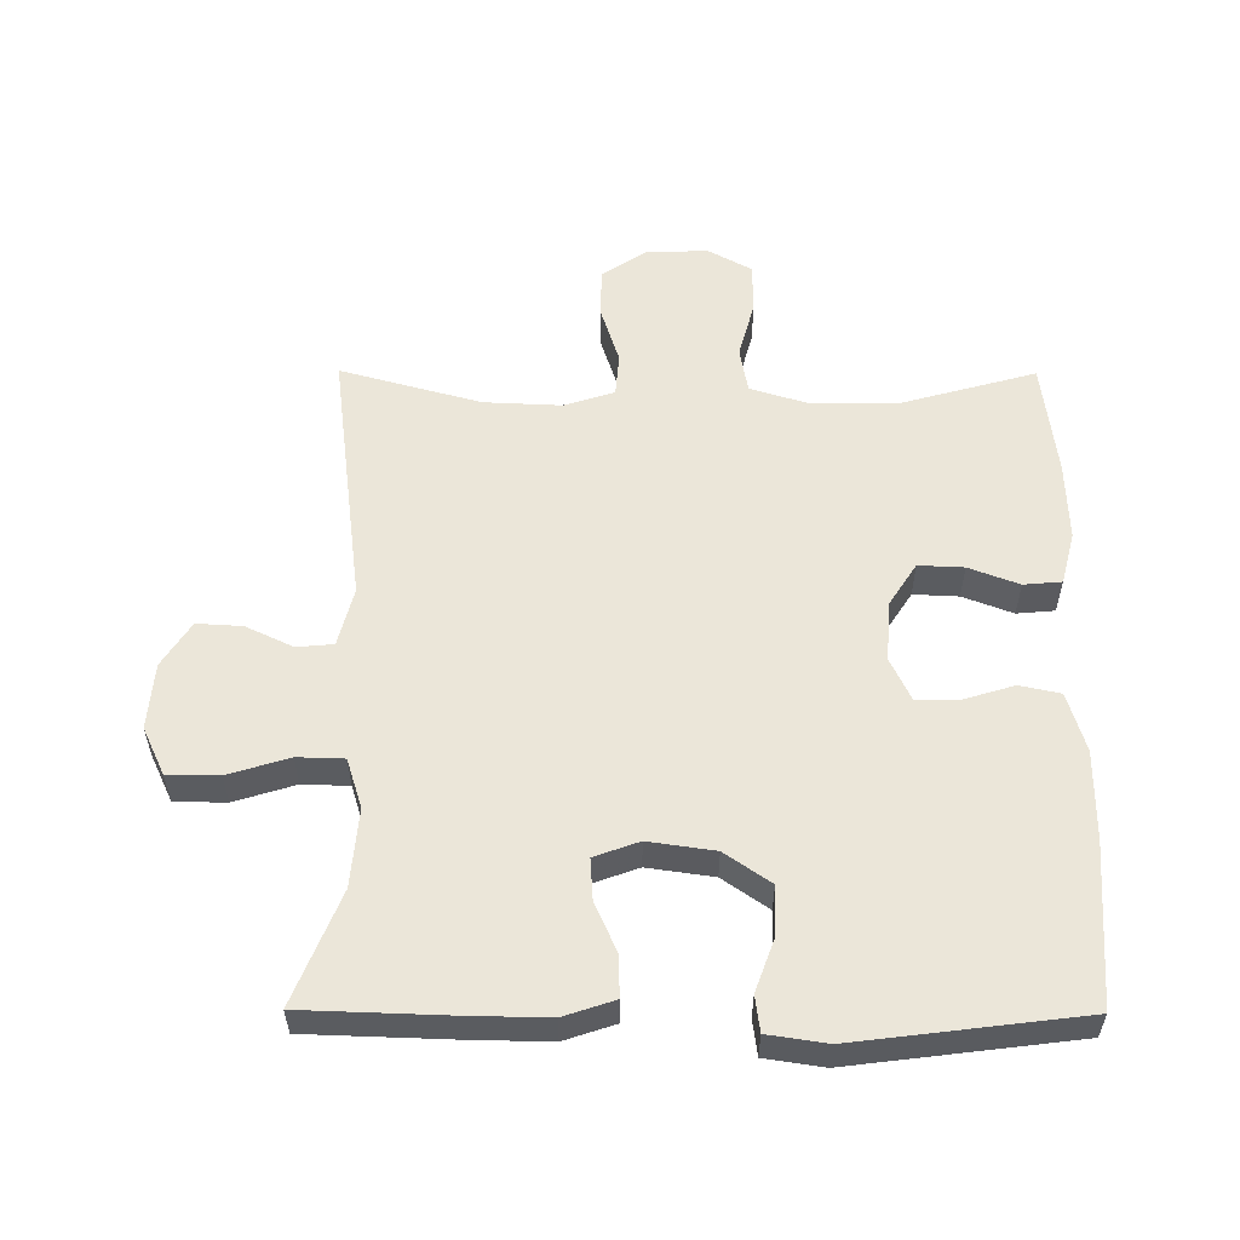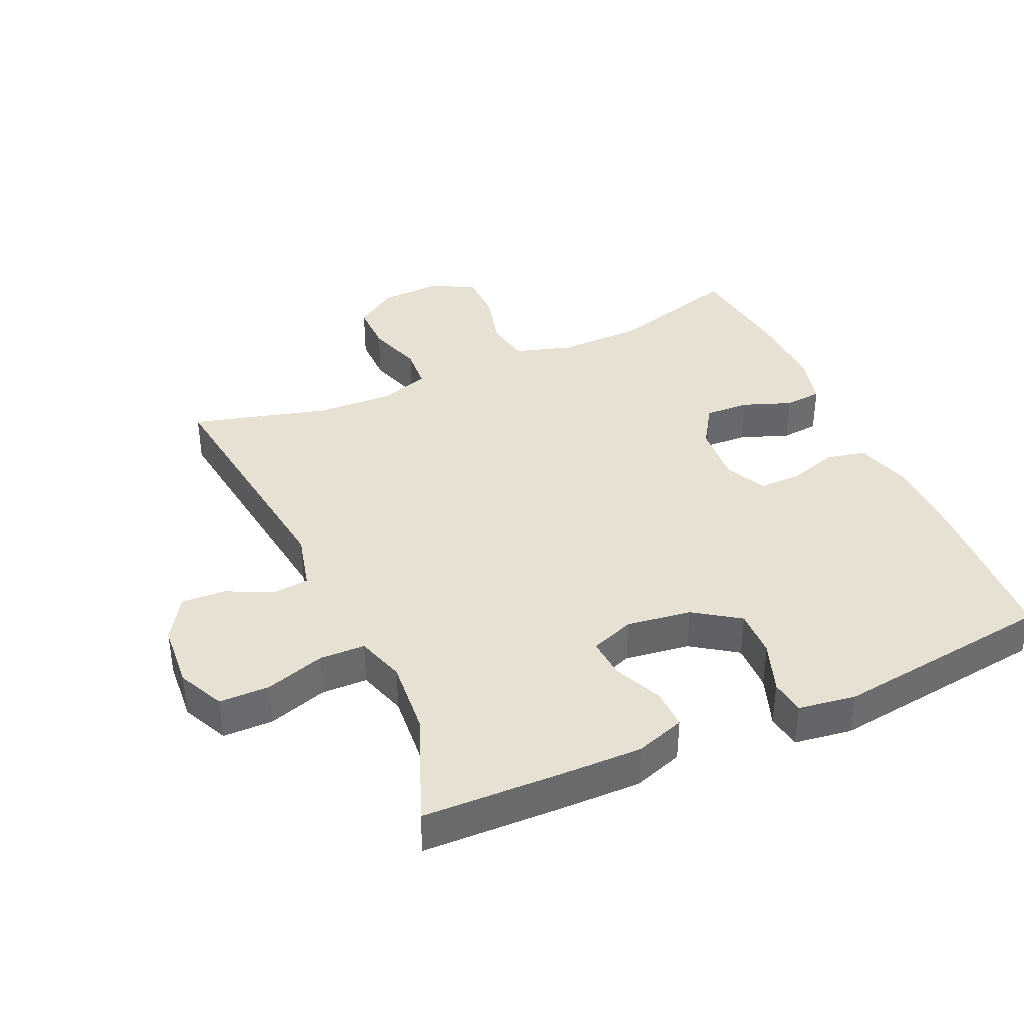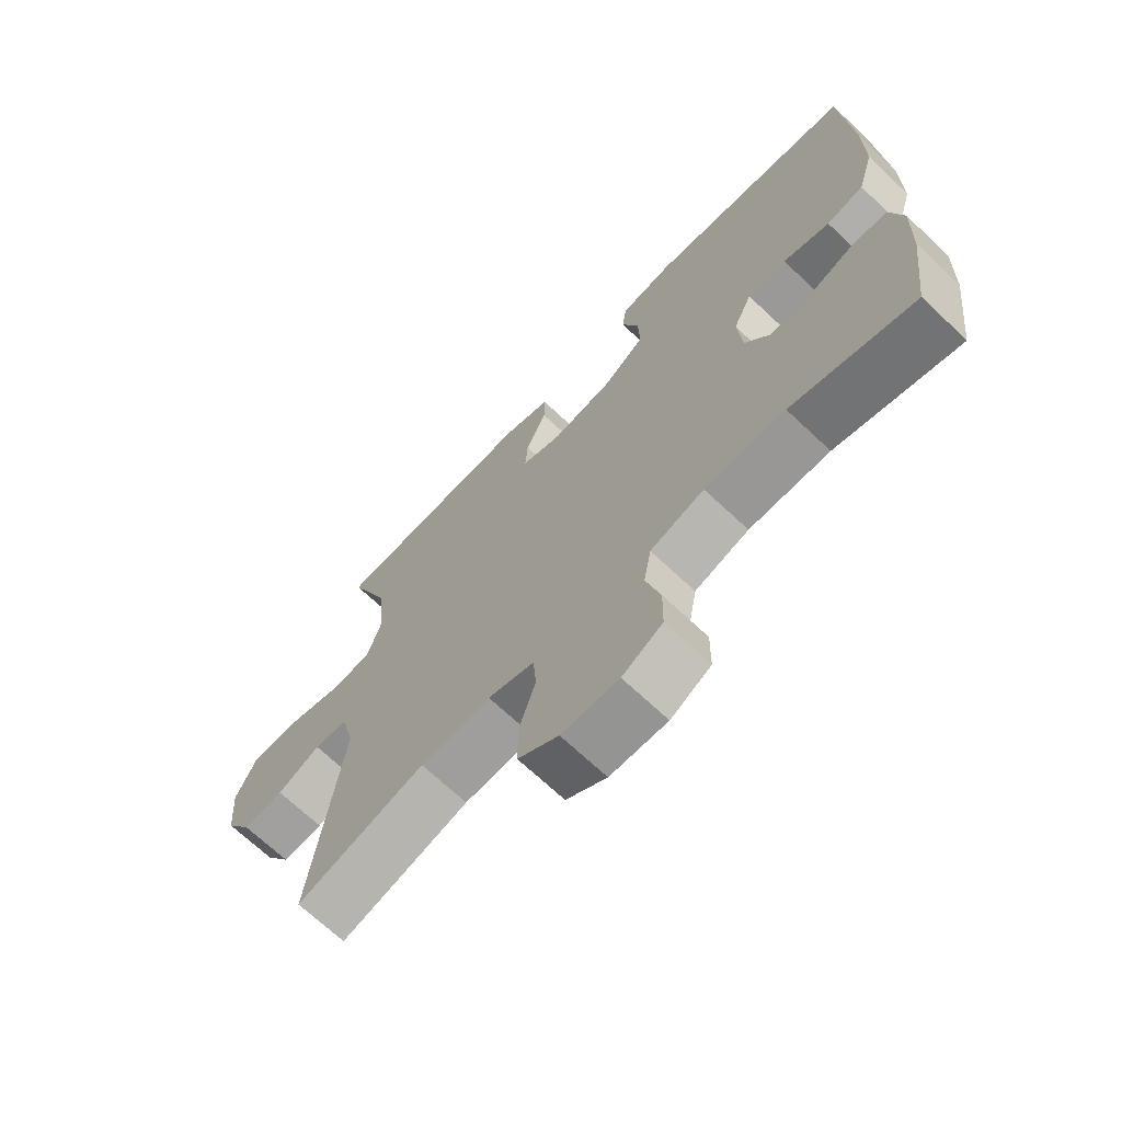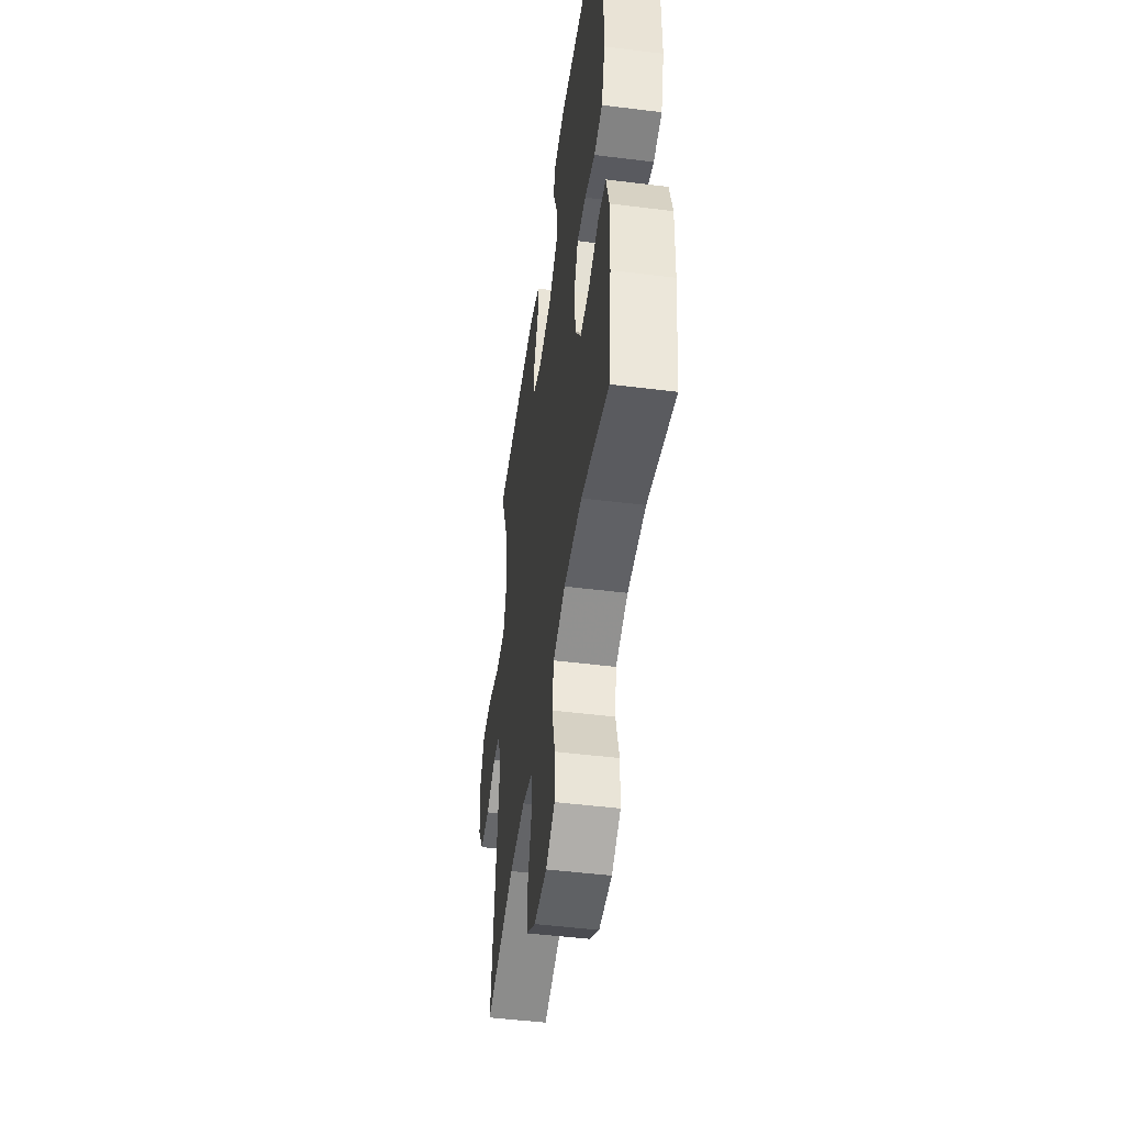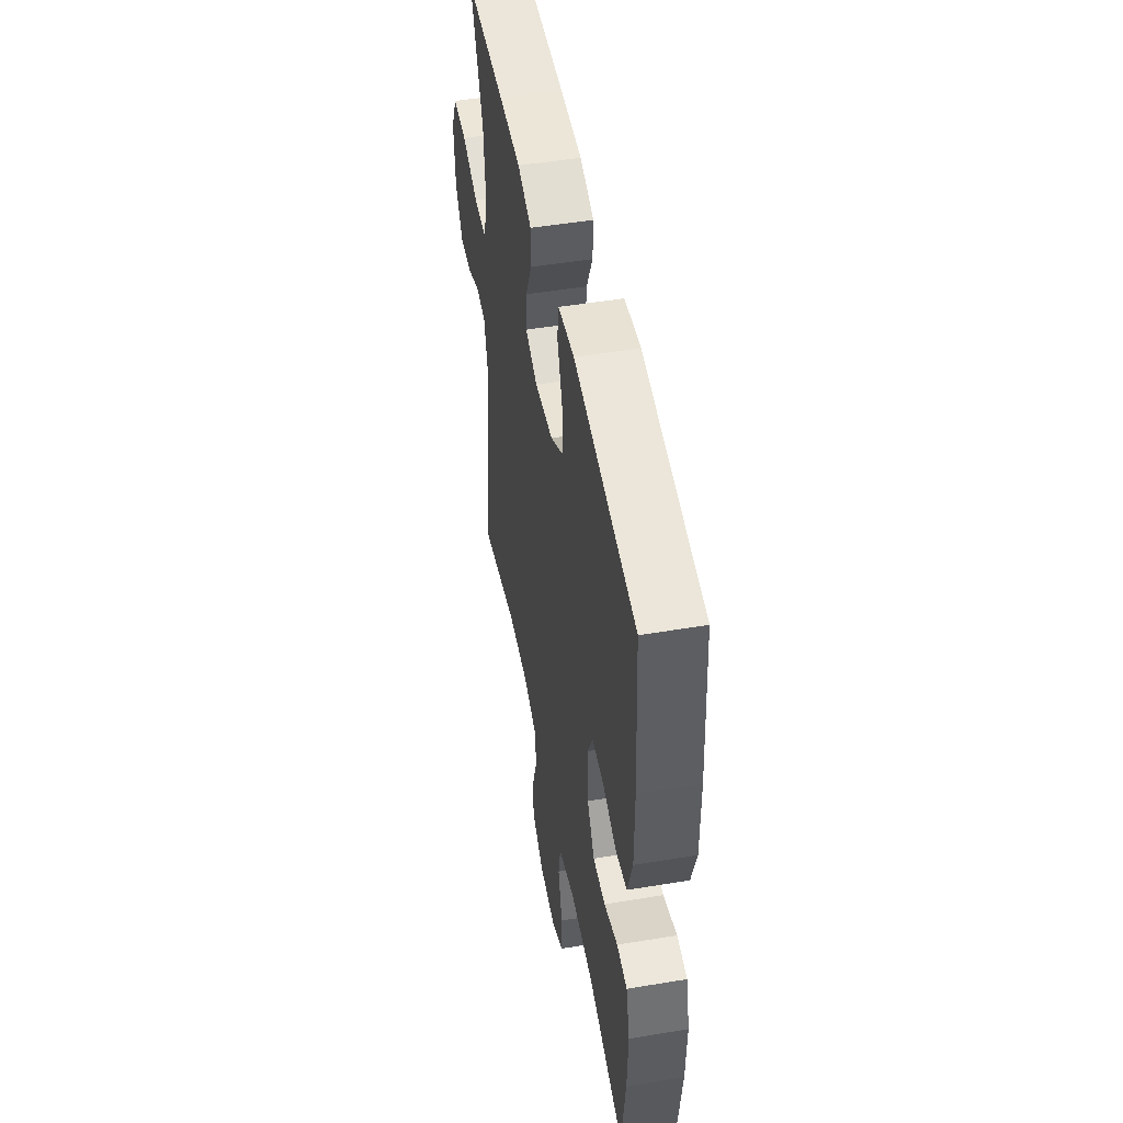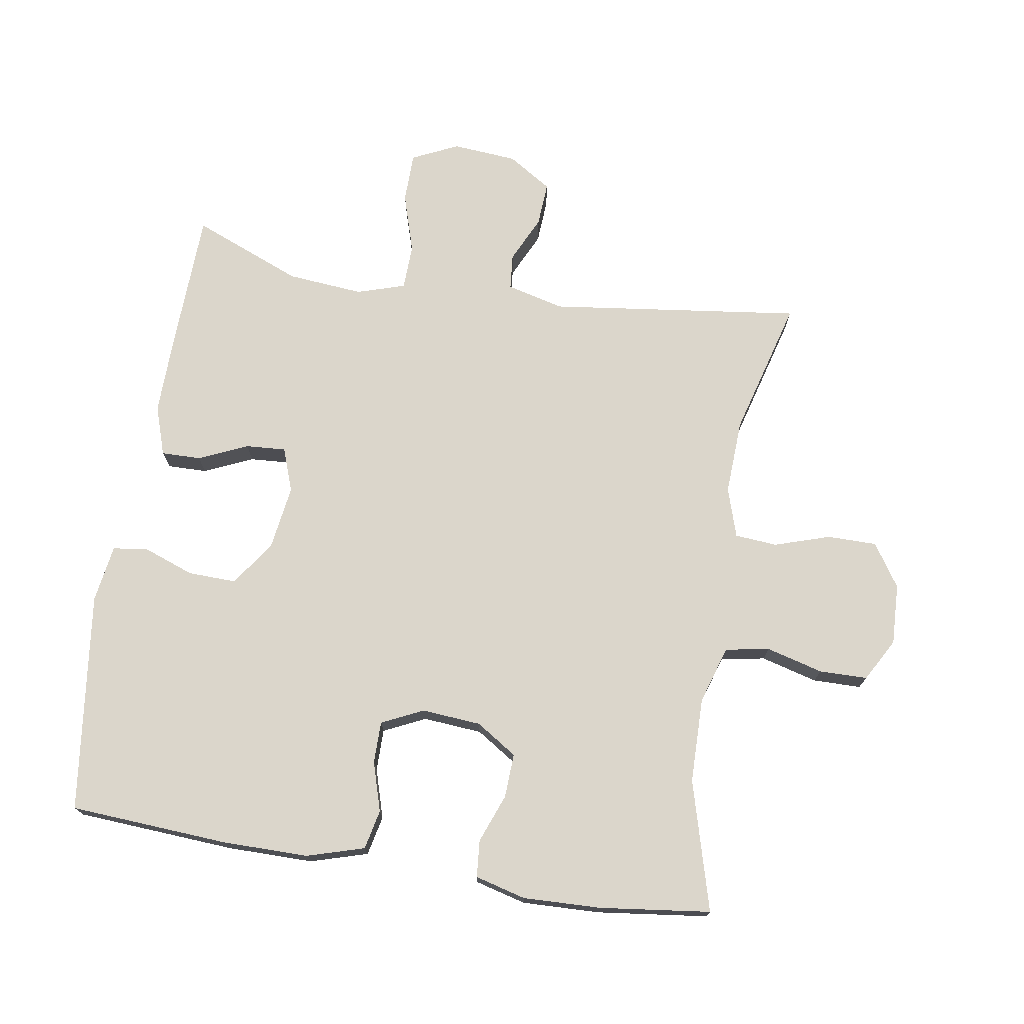
<metadata>
{"format":"obj","ext":"obj","renderer":"f3d","projection":"perspective","resolution":1024,"background":"white","views":[{"elev":56.2,"azim":0.3,"up":"+Y"},{"elev":38.7,"azim":-24.3,"up":"+Y"},{"elev":-69.0,"azim":46.6,"up":"+Z"},{"elev":-48.7,"azim":82.1,"up":"+Z"},{"elev":50.0,"azim":79.6,"up":"+Z"},{"elev":73.6,"azim":99.2,"up":"+Y"}]}
</metadata>
<code>
v -0.5 0.07 -0.5
v -0.451 0.07 -0.118
v -0.473 0.07 -0.031
v -0.527 0.07 -0.026
v -0.597 0.07 -0.059
v -0.664 0.07 -0.063
v -0.706 0.07 0.003
v -0.714 0.07 0.101
v -0.681 0.07 0.171
v -0.605 0.07 0.172
v -0.515 0.07 0.144
v -0.446 0.07 0.146
v -0.423 0.07 0.219
v -0.433 0.07 0.334
v -0.5 0.07 0.5
v -0.285 0.07 0.507
v -0.167 0.07 0.509
v -0.092 0.07 0.484
v -0.093 0.07 0.424
v -0.126 0.07 0.35
v -0.13 0.07 0.289
v -0.064 0.07 0.265
v 0.034 0.07 0.279
v 0.102 0.07 0.326
v 0.1 0.07 0.399
v 0.072 0.07 0.476
v 0.079 0.07 0.529
v 0.166 0.07 0.542
v 0.5 0.07 0.5
v 0.515 0.07 0.259
v 0.515 0.07 0.129
v 0.489 0.07 0.042
v 0.429 0.07 0.029
v 0.354 0.07 0.052
v 0.291 0.07 0.052
v 0.261 0.07 -0.011
v 0.268 0.07 -0.101
v 0.308 0.07 -0.163
v 0.375 0.07 -0.16
v 0.449 0.07 -0.132
v 0.505 0.07 -0.137
v 0.525 0.07 -0.214
v 0.521 0.07 -0.332
v 0.5 0.07 -0.5
v 0.303 0.07 -0.445
v 0.174 0.07 -0.443
v 0.087 0.07 -0.47
v 0.075 0.07 -0.537
v 0.098 0.07 -0.623
v 0.097 0.07 -0.696
v 0.032 0.07 -0.732
v -0.06 0.07 -0.728
v -0.125 0.07 -0.685
v -0.125 0.07 -0.61
v -0.098 0.07 -0.526
v -0.103 0.07 -0.462
v -0.178 0.07 -0.438
v -0.292 0.07 -0.443
v -0.5 0 -0.5
v -0.451 0 -0.118
v -0.473 0 -0.031
v -0.527 0 -0.026
v -0.597 0 -0.059
v -0.664 0 -0.063
v -0.706 0 0.003
v -0.714 0 0.101
v -0.681 0 0.171
v -0.605 0 0.172
v -0.515 0 0.144
v -0.446 0 0.146
v -0.423 0 0.219
v -0.433 0 0.334
v -0.5 0 0.5
v -0.285 0 0.507
v -0.167 0 0.509
v -0.092 0 0.484
v -0.093 0 0.424
v -0.126 0 0.35
v -0.13 0 0.289
v -0.064 0 0.265
v 0.034 0 0.279
v 0.102 0 0.326
v 0.1 0 0.399
v 0.072 0 0.476
v 0.079 0 0.529
v 0.166 0 0.542
v 0.5 0 0.5
v 0.515 0 0.259
v 0.515 0 0.129
v 0.489 0 0.042
v 0.429 0 0.029
v 0.354 0 0.052
v 0.291 0 0.052
v 0.261 0 -0.011
v 0.268 0 -0.101
v 0.308 0 -0.163
v 0.375 0 -0.16
v 0.449 0 -0.132
v 0.505 0 -0.137
v 0.525 0 -0.214
v 0.521 0 -0.332
v 0.5 0 -0.5
v 0.303 0 -0.445
v 0.174 0 -0.443
v 0.087 0 -0.47
v 0.075 0 -0.537
v 0.098 0 -0.623
v 0.097 0 -0.696
v 0.032 0 -0.732
v -0.06 0 -0.728
v -0.125 0 -0.685
v -0.125 0 -0.61
v -0.098 0 -0.526
v -0.103 0 -0.462
v -0.178 0 -0.438
v -0.292 0 -0.443
f 53 54 55
f 52 53 55
f 51 52 55
f 50 51 55
f 49 50 55
f 48 49 55
f 47 48 55 56
f 46 47 56 57
f 43 44 45
f 42 43 45
f 41 42 45
f 40 41 45
f 39 40 45
f 38 39 45 46
f 37 38 46 57
f 32 33 34
f 31 32 34
f 30 31 34
f 29 30 34
f 28 29 34
f 27 28 34
f 26 27 34
f 25 26 34
f 24 25 34 35
f 23 24 35 36
f 18 19 20
f 17 18 20
f 16 17 20
f 15 16 20
f 14 15 20
f 13 14 20 21
f 12 13 21 22
f 9 10 11
f 8 9 11
f 7 8 11
f 6 7 11
f 5 6 11
f 4 5 11
f 3 4 11 12
f 37 57 58
f 36 37 58
f 23 36 58
f 22 23 58
f 12 22 58
f 3 12 58
f 2 3 58
f 1 2 58
f 113 112 111
f 113 111 110
f 113 110 109
f 113 109 108
f 113 108 107
f 113 107 106
f 114 113 106 105
f 115 114 105 104
f 103 102 101
f 103 101 100
f 103 100 99
f 103 99 98
f 103 98 97
f 104 103 97 96
f 115 104 96 95
f 92 91 90
f 92 90 89
f 92 89 88
f 92 88 87
f 92 87 86
f 92 86 85
f 92 85 84
f 92 84 83
f 93 92 83 82
f 94 93 82 81
f 78 77 76
f 78 76 75
f 78 75 74
f 78 74 73
f 78 73 72
f 79 78 72 71
f 80 79 71 70
f 69 68 67
f 69 67 66
f 69 66 65
f 69 65 64
f 69 64 63
f 69 63 62
f 70 69 62 61
f 116 115 95
f 116 95 94
f 116 94 81
f 116 81 80
f 116 80 70
f 116 70 61
f 116 61 60
f 116 60 59
f 1 59 60 2
f 2 60 61 3
f 3 61 62 4
f 4 62 63 5
f 5 63 64 6
f 6 64 65 7
f 7 65 66 8
f 8 66 67 9
f 9 67 68 10
f 10 68 69 11
f 11 69 70 12
f 12 70 71 13
f 13 71 72 14
f 14 72 73 15
f 15 73 74 16
f 16 74 75 17
f 17 75 76 18
f 18 76 77 19
f 19 77 78 20
f 20 78 79 21
f 21 79 80 22
f 22 80 81 23
f 23 81 82 24
f 24 82 83 25
f 25 83 84 26
f 26 84 85 27
f 27 85 86 28
f 28 86 87 29
f 29 87 88 30
f 30 88 89 31
f 31 89 90 32
f 32 90 91 33
f 33 91 92 34
f 34 92 93 35
f 35 93 94 36
f 36 94 95 37
f 37 95 96 38
f 38 96 97 39
f 39 97 98 40
f 40 98 99 41
f 41 99 100 42
f 42 100 101 43
f 43 101 102 44
f 44 102 103 45
f 45 103 104 46
f 46 104 105 47
f 47 105 106 48
f 48 106 107 49
f 49 107 108 50
f 50 108 109 51
f 51 109 110 52
f 52 110 111 53
f 53 111 112 54
f 54 112 113 55
f 55 113 114 56
f 56 114 115 57
f 57 115 116 58
f 58 116 59 1

</code>
